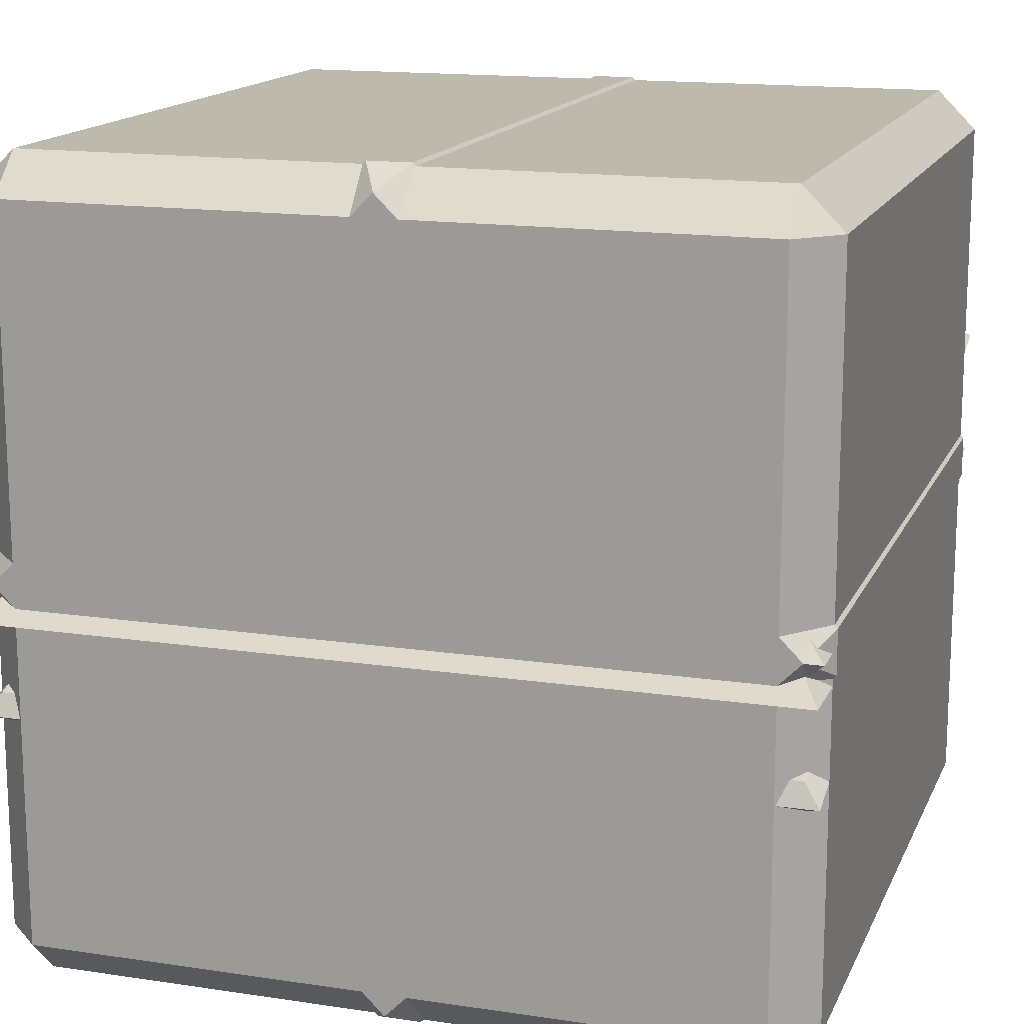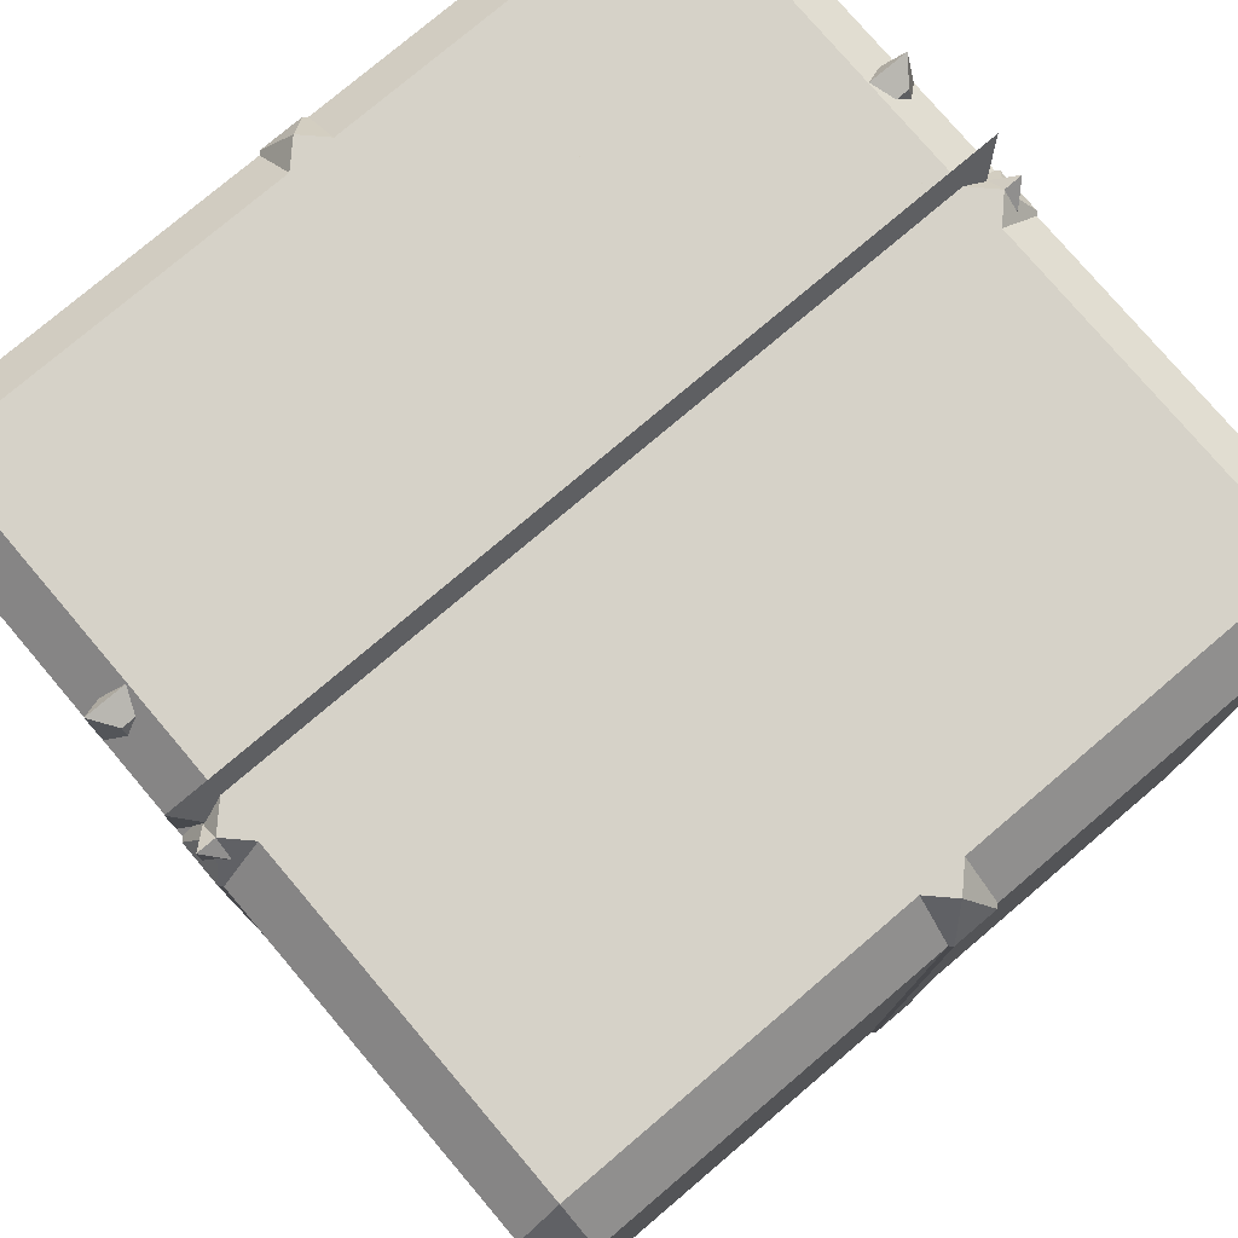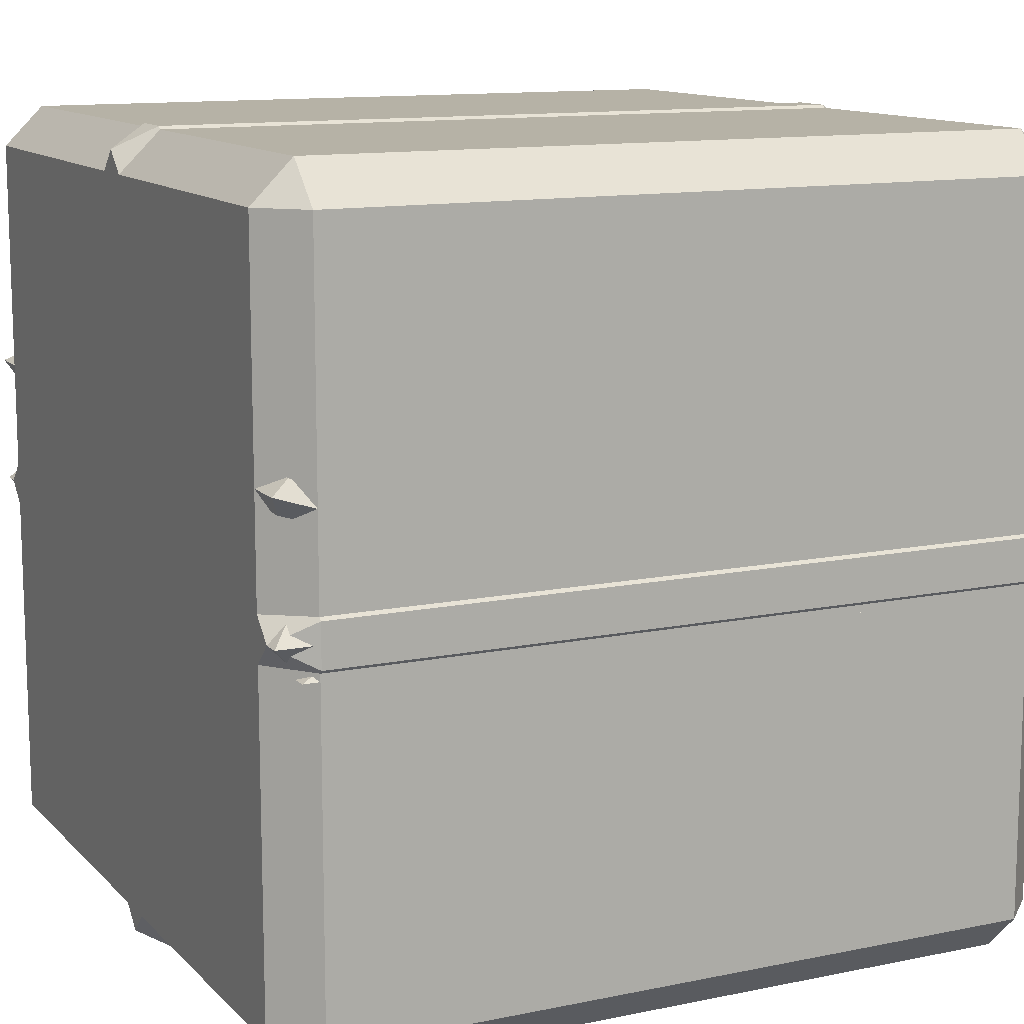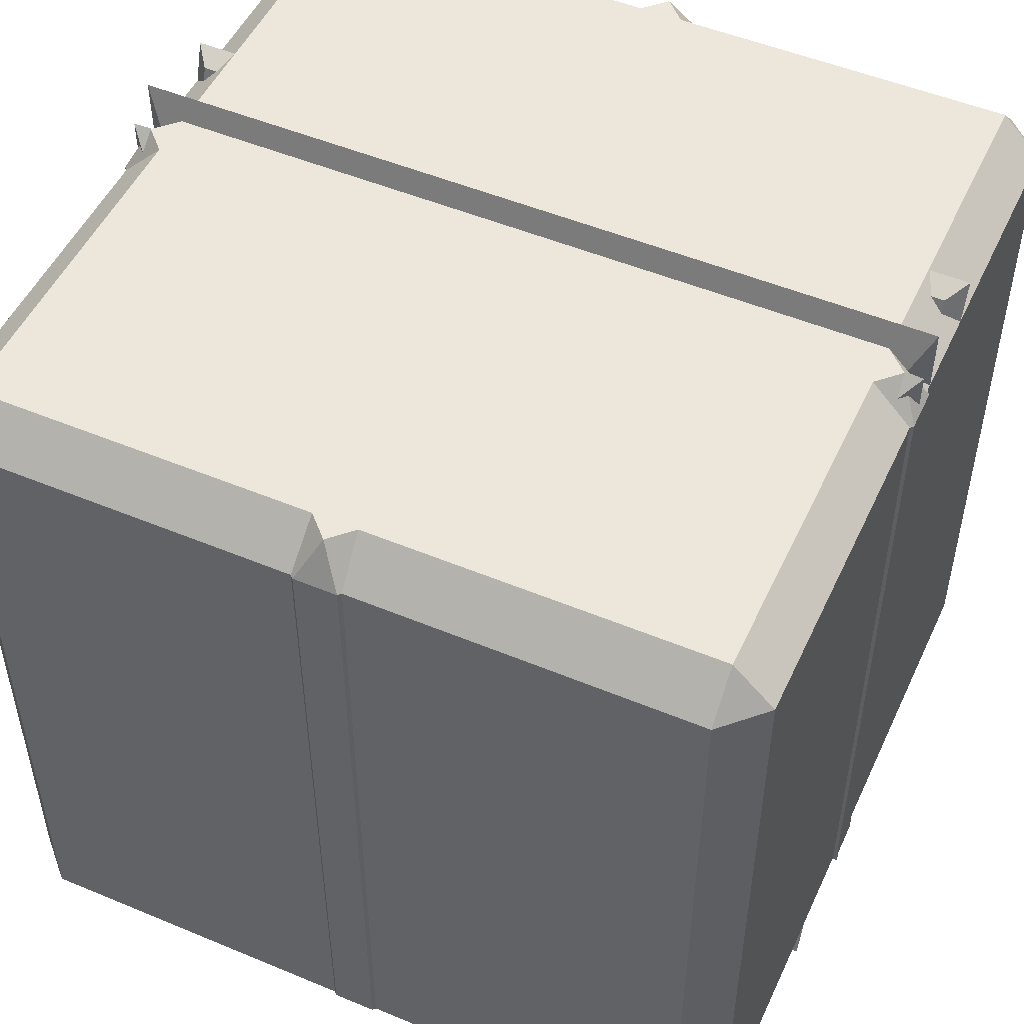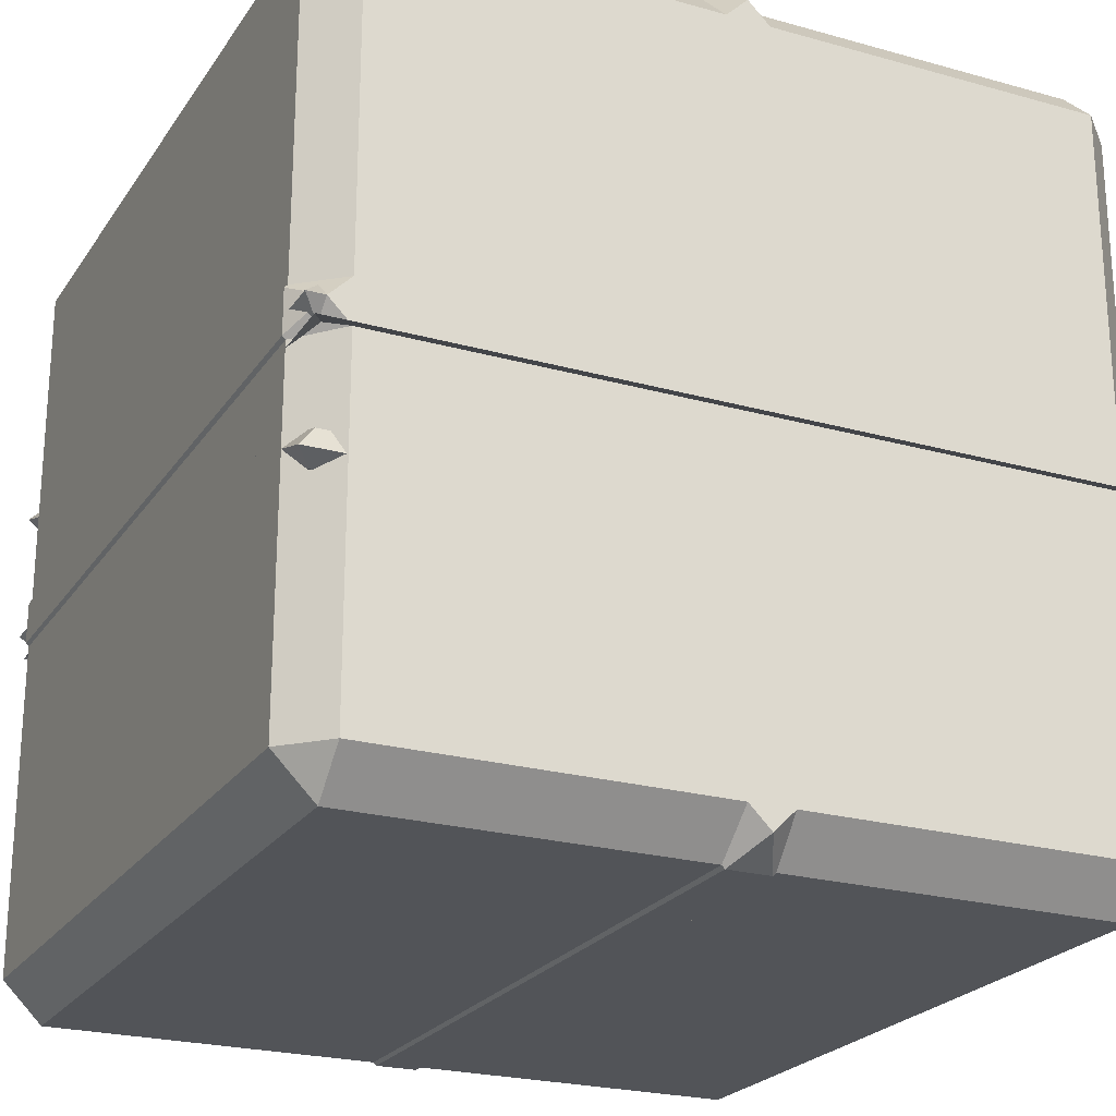
<metadata>
{"format":"obj","ext":"obj","renderer":"f3d","projection":"perspective","resolution":1024,"background":"white","views":[{"elev":15.3,"azim":17.7,"up":"+Y"},{"elev":77.6,"azim":139.7,"up":"+Z"},{"elev":12.2,"azim":-116.0,"up":"+Y"},{"elev":50.7,"azim":-155.5,"up":"+Z"},{"elev":-23.3,"azim":-25.4,"up":"+Y"}]}
</metadata>
<code>
o ramp
v -0.48 0.1751 -0.4741
v -0.48 -0.137 0.4865
v 0.48 0.1751 -0.4741
v 0.48 -0.137 0.4865
v 0.48 0.137 -0.4865
v -0.48 0.137 -0.4865
v -0.48 -0.1751 0.4741
v 0.48 -0.1751 0.4741
v 0.5 0.1606 -0.4998
v -0.5 0.1606 -0.4998
v -0.5 -0.1638 0.4988
v 0.5 -0.1638 0.4988
f 1 3 4 2
f 6 7 8 5
f 3 1 10 9
f 1 2 11 10
f 2 4 12 11
f 4 3 9 12
f 6 5 9 10
f 7 6 10 11
f 8 7 11 12
f 5 8 12 9
o steepRamp
v 0.48 0.2318 -0.4715
v -0.48 0.2318 -0.4715
v 0.48 -0.1953 0.4877
v -0.48 -0.1953 0.4877
v 0.48 -0.2318 0.4715
v 0.48 0.1953 -0.4877
v -0.48 0.1953 -0.4877
v -0.48 -0.2318 0.4715
v 0.5 -0.2217 0.4979
v 0.5 0.2217 -0.4979
v -0.5 0.2217 -0.4979
v -0.5 -0.2217 0.4979
f 13 15 16 14
f 18 19 20 17
f 15 13 22 21
f 13 14 23 22
f 14 16 24 23
f 16 15 21 24
f 18 17 21 22
f 19 18 22 23
f 20 19 23 24
f 17 20 24 21
o rotatedZBox
v 0.5038 0.02652 0.45
v -0.02652 0.5038 0.45
v -0.5038 0.02652 0.45
v 0.02652 -0.5038 0.45
v 0.4773 0 -0.5
v -0.02652 0.5038 -0.45
v -0.5038 0.02652 -0.45
v -0 -0.4773 -0.5
v 0.02652 0.5038 0.45
v -0.5038 -0.02652 0.45
v -0 0.4773 -0.5
v -0.4773 -0 -0.5
v 0.5038 0.02652 -0.45
v 0.02652 0.5038 -0.45
v 0.02652 -0.5038 -0.45
v -0.5038 -0.02652 -0.45
v 0.5038 -0.02652 0.45
v 0 0.4773 0.5
v 0.5038 -0.02652 -0.45
v 0.4773 0 0.5
v -0.02652 -0.5038 0.45
v -0.02652 -0.5038 -0.45
v -0.4773 0 0.5
v 0 -0.4773 0.5
f 44 42 47 48
f 29 32 36 35
f 25 37 38 33
f 26 30 31 27
f 34 40 46 45
f 43 41 28 39
f 32 39 46
f 45 48 47 34
f 32 46 40 36
f 42 26 27 47
f 31 30 35 36
f 25 33 42 44
f 33 26 42
f 35 38 37 29
f 45 28 48
f 32 29 43 39
f 44 48 28 41
f 30 26 33 38
f 29 37 43
f 34 40 31 27
f 39 28 45 46
f 41 43 37 25
f 41 25 44
f 34 27 47
f 36 31 40
f 35 30 38
o glow
v -0.48 0.02 -0.48
v -0.48 0.02 0.48
v 0.48 0.02 -0.48
v 0.48 0.02 0.48
v 0.48 -0.02 -0.48
v -0.48 -0.02 -0.48
v -0.48 -0.02 0.48
v 0.48 -0.02 0.48
v 0.5 -0 -0.5
v -0.5 0 -0.5
v -0.5 0 0.5
v 0.5 0 0.5
f 49 51 52 50
f 54 55 56 53
f 51 49 58 57
f 49 50 59 58
f 50 52 60 59
f 52 51 57 60
f 54 53 57 58
f 55 54 58 59
f 56 55 59 60
f 53 56 60 57
o ice.003
v -0.48 0.02 -0.48
v -0.48 0.02 0.48
v 0.48 0.02 -0.48
v 0.48 0.02 0.48
v 0.48 -0.02 -0.48
v -0.48 -0.02 -0.48
v -0.48 -0.02 0.48
v 0.48 -0.02 0.48
v 0.5 -0 -0.5
v -0.5 0 -0.5
v -0.5 0 0.5
v 0.5 0 0.5
f 61 63 64 62
f 66 67 68 65
f 63 61 70 69
f 61 62 71 70
f 62 64 72 71
f 64 63 69 72
f 66 65 69 70
f 67 66 70 71
f 68 67 71 72
f 65 68 72 69
o ice.002
v -0.48 0.02 -0.48
v -0.48 0.02 0.48
v 0.48 0.02 -0.48
v 0.48 0.02 0.48
v 0.48 -0.02 -0.48
v -0.48 -0.02 -0.48
v -0.48 -0.02 0.48
v 0.48 -0.02 0.48
v 0.5 -0 -0.5
v -0.5 0 -0.5
v -0.5 0 0.5
v 0.5 0 0.5
f 73 75 76 74
f 78 79 80 77
f 75 73 82 81
f 73 74 83 82
f 74 76 84 83
f 76 75 81 84
f 78 77 81 82
f 79 78 82 83
f 80 79 83 84
f 77 80 84 81
o ice.001
v -0.48 0.02 -0.48
v -0.48 0.02 0.48
v 0.48 0.02 -0.48
v 0.48 0.02 0.48
v 0.48 -0.02 -0.48
v -0.48 -0.02 -0.48
v -0.48 -0.02 0.48
v 0.48 -0.02 0.48
v 0.5 -0 -0.5
v -0.5 0 -0.5
v -0.5 0 0.5
v 0.5 0 0.5
f 85 87 88 86
f 90 91 92 89
f 87 85 94 93
f 85 86 95 94
f 86 88 96 95
f 88 87 93 96
f 90 89 93 94
f 91 90 94 95
f 92 91 95 96
f 89 92 96 93
o ice
v -0.48 0.02 -0.48
v -0.48 0.02 0.48
v 0.48 0.02 -0.48
v 0.48 0.02 0.48
v 0.48 -0.02 -0.48
v -0.48 -0.02 -0.48
v -0.48 -0.02 0.48
v 0.48 -0.02 0.48
v 0.5 -0 -0.5
v -0.5 0 -0.5
v -0.5 0 0.5
v 0.5 0 0.5
f 97 99 100 98
f 102 103 104 101
f 99 97 106 105
f 97 98 107 106
f 98 100 108 107
f 100 99 105 108
f 102 101 105 106
f 103 102 106 107
f 104 103 107 108
f 101 104 108 105
o crumbling.007
v -0.48 0.02 -0.48
v -0.48 0.02 0.48
v 0.48 0.02 -0.48
v 0.48 0.02 0.48
v 0.48 -0.02 -0.48
v -0.48 -0.02 -0.48
v -0.48 -0.02 0.48
v 0.48 -0.02 0.48
v 0.5 -0 -0.5
v -0.5 0 -0.5
v -0.5 0 0.5
v 0.5 0 0.5
f 109 111 112 110
f 114 115 116 113
f 111 109 118 117
f 109 110 119 118
f 110 112 120 119
f 112 111 117 120
f 114 113 117 118
f 115 114 118 119
f 116 115 119 120
f 113 116 120 117
o crumbling.006
v -0.48 0.02 -0.48
v -0.48 0.02 0.48
v 0.48 0.02 -0.48
v 0.48 0.02 0.48
v 0.48 -0.02 -0.48
v -0.48 -0.02 -0.48
v -0.48 -0.02 0.48
v 0.48 -0.02 0.48
v 0.5 -0 -0.5
v -0.5 0 -0.5
v -0.5 0 0.5
v 0.5 0 0.5
f 121 123 124 122
f 126 127 128 125
f 123 121 130 129
f 121 122 131 130
f 122 124 132 131
f 124 123 129 132
f 126 125 129 130
f 127 126 130 131
f 128 127 131 132
f 125 128 132 129
o crumbling.005
v -0.48 0.02 -0.48
v -0.48 0.02 0.48
v 0.48 0.02 -0.48
v 0.48 0.02 0.48
v 0.48 -0.02 -0.48
v -0.48 -0.02 -0.48
v -0.48 -0.02 0.48
v 0.48 -0.02 0.48
v 0.5 -0 -0.5
v -0.5 0 -0.5
v -0.5 0 0.5
v 0.5 0 0.5
f 133 135 136 134
f 138 139 140 137
f 135 133 142 141
f 133 134 143 142
f 134 136 144 143
f 136 135 141 144
f 138 137 141 142
f 139 138 142 143
f 140 139 143 144
f 137 140 144 141
o crumbling.004
v -0.48 0.02 -0.48
v -0.48 0.02 0.48
v 0.48 0.02 -0.48
v 0.48 0.02 0.48
v 0.48 -0.02 -0.48
v -0.48 -0.02 -0.48
v -0.48 -0.02 0.48
v 0.48 -0.02 0.48
v 0.5 -0 -0.5
v -0.5 0 -0.5
v -0.5 0 0.5
v 0.5 0 0.5
f 145 147 148 146
f 150 151 152 149
f 147 145 154 153
f 145 146 155 154
f 146 148 156 155
f 148 147 153 156
f 150 149 153 154
f 151 150 154 155
f 152 151 155 156
f 149 152 156 153
o crumbling.003
v -0.48 0.02 -0.48
v -0.48 0.02 0.48
v 0.48 0.02 -0.48
v 0.48 0.02 0.48
v 0.48 -0.02 -0.48
v -0.48 -0.02 -0.48
v -0.48 -0.02 0.48
v 0.48 -0.02 0.48
v 0.5 -0 -0.5
v -0.5 0 -0.5
v -0.5 0 0.5
v 0.5 0 0.5
f 157 159 160 158
f 162 163 164 161
f 159 157 166 165
f 157 158 167 166
f 158 160 168 167
f 160 159 165 168
f 162 161 165 166
f 163 162 166 167
f 164 163 167 168
f 161 164 168 165
o crumbling.002
v -0.48 0.02 -0.48
v -0.48 0.02 0.48
v 0.48 0.02 -0.48
v 0.48 0.02 0.48
v 0.48 -0.02 -0.48
v -0.48 -0.02 -0.48
v -0.48 -0.02 0.48
v 0.48 -0.02 0.48
v 0.5 -0 -0.5
v -0.5 0 -0.5
v -0.5 0 0.5
v 0.5 0 0.5
f 169 171 172 170
f 174 175 176 173
f 171 169 178 177
f 169 170 179 178
f 170 172 180 179
f 172 171 177 180
f 174 173 177 178
f 175 174 178 179
f 176 175 179 180
f 173 176 180 177
o crumbling.001
v -0.48 0.02 -0.48
v -0.48 0.02 0.48
v 0.48 0.02 -0.48
v 0.48 0.02 0.48
v 0.48 -0.02 -0.48
v -0.48 -0.02 -0.48
v -0.48 -0.02 0.48
v 0.48 -0.02 0.48
v 0.5 -0 -0.5
v -0.5 0 -0.5
v -0.5 0 0.5
v 0.5 0 0.5
f 181 183 184 182
f 186 187 188 185
f 183 181 190 189
f 181 182 191 190
f 182 184 192 191
f 184 183 189 192
f 186 185 189 190
f 187 186 190 191
f 188 187 191 192
f 185 188 192 189
o crumbling
v -0.48 0.02 -0.48
v -0.48 0.02 0.48
v 0.48 0.02 -0.48
v 0.48 0.02 0.48
v 0.48 -0.02 -0.48
v -0.48 -0.02 -0.48
v -0.48 -0.02 0.48
v 0.48 -0.02 0.48
v 0.5 -0 -0.5
v -0.5 0 -0.5
v -0.5 0 0.5
v 0.5 0 0.5
f 193 195 196 194
f 198 199 200 197
f 195 193 202 201
f 193 194 203 202
f 194 196 204 203
f 196 195 201 204
f 198 197 201 202
f 199 198 202 203
f 200 199 203 204
f 197 200 204 201
o left
v -0.48 0.02 -0.48
v -0.48 0.02 0.48
v 0.48 0.02 -0.48
v 0.48 0.02 0.48
v 0.48 -0.02 -0.48
v -0.48 -0.02 -0.48
v -0.48 -0.02 0.48
v 0.48 -0.02 0.48
v 0.5 -0 -0.5
v -0.5 0 -0.5
v -0.5 0 0.5
v 0.5 0 0.5
f 205 207 208 206
f 210 211 212 209
f 207 205 214 213
f 205 206 215 214
f 206 208 216 215
f 208 207 213 216
f 210 209 213 214
f 211 210 214 215
f 212 211 215 216
f 209 212 216 213
o fast
v -0.48 0.02 -0.48
v -0.48 0.02 0.48
v 0.48 0.02 -0.48
v 0.48 0.02 0.48
v 0.48 -0.02 -0.48
v -0.48 -0.02 -0.48
v -0.48 -0.02 0.48
v 0.48 -0.02 0.48
v 0.5 -0 -0.5
v -0.5 0 -0.5
v -0.5 0 0.5
v 0.5 0 0.5
f 217 219 220 218
f 222 223 224 221
f 219 217 226 225
f 217 218 227 226
f 218 220 228 227
f 220 219 225 228
f 222 221 225 226
f 223 222 226 227
f 224 223 227 228
f 221 224 228 225
o slow
v -0.48 0.02 -0.48
v -0.48 0.02 0.48
v 0.48 0.02 -0.48
v 0.48 0.02 0.48
v 0.48 -0.02 -0.48
v -0.48 -0.02 -0.48
v -0.48 -0.02 0.48
v 0.48 -0.02 0.48
v 0.5 -0 -0.5
v -0.5 0 -0.5
v -0.5 0 0.5
v 0.5 0 0.5
f 229 231 232 230
f 234 235 236 233
f 231 229 238 237
f 229 230 239 238
f 230 232 240 239
f 232 231 237 240
f 234 233 237 238
f 235 234 238 239
f 236 235 239 240
f 233 236 240 237
o bouncy
v 0.5 -0.0395 -0.47
v -0.5 -0.0395 -0.47
v 0.5 -0.0395 0.53
v -0.5 -0.0395 0.53
v 0.4 0.0395 -0.27
v -0.4 0.0395 -0.27
v 0.4 0.0395 0.33
v -0.4 0.0395 0.33
f 244 248 246 242
f 246 248 247 245
f 245 247 243 241
f 246 245 241 242
f 248 244 243 247
o right
v -0.48 0.02 -0.48
v -0.48 0.02 0.48
v 0.48 0.02 -0.48
v 0.48 0.02 0.48
v 0.48 -0.02 -0.48
v -0.48 -0.02 -0.48
v -0.48 -0.02 0.48
v 0.48 -0.02 0.48
v 0.5 -0 -0.5
v -0.5 0 -0.5
v -0.5 0 0.5
v 0.5 0 0.5
f 249 251 252 250
f 254 255 256 253
f 251 249 258 257
f 249 250 259 258
f 250 252 260 259
f 252 251 257 260
f 254 253 257 258
f 255 254 258 259
f 256 255 259 260
f 253 256 260 257
o default
v 0.48 0.02 -0.48
v -0.48 0.02 -0.48
v 0.48 0.02 0.48
v -0.48 0.02 0.48
v 0.48 -0.02 0.48
v 0.48 -0.02 -0.48
v -0.48 -0.02 -0.48
v -0.48 -0.02 0.48
v 0.5 0 0.5
v 0.5 -0 -0.5
v -0.5 -0 -0.5
v -0.5 0 0.5
f 261 263 264 262
f 266 267 268 265
f 263 261 270 269
f 261 262 271 270
f 262 264 272 271
f 264 263 269 272
f 266 265 269 270
f 267 266 270 271
f 268 267 271 272
f 265 268 272 269
o box
v 0.5 -0.45 -0.45
v 0.45 -0.45 0.5
v -0.45 -0.45 0.5
v -0.45 -0.45 -0.5
v 0.45 0.5 -0.45
v 0.45 0.45 0.5
v -0.45 0.45 0.5
v -0.45 0.5 -0.45
v 0.5 -0.45 0.45
v -0.5 -0.45 0.45
v 0.45 0.5 0.45
v -0.45 0.5 0.45
v 0.5 0.45 -0.45
v 0.5 0.45 0.45
v -0.45 0.45 -0.5
v -0.5 0.45 0.45
v 0.45 -0.45 -0.5
v 0.45 -0.5 0.45
v 0.45 0.45 -0.5
v 0.45 -0.5 -0.45
v -0.5 -0.45 -0.45
v -0.5 0.45 -0.45
v -0.45 -0.5 0.45
v -0.45 -0.5 -0.45
f 292 290 295 296
f 277 280 284 283
f 273 285 286 281
f 274 278 279 275
f 282 288 294 293
f 291 289 276 287
f 280 287 294
f 293 296 295 282
f 280 294 288 284
f 290 274 275 295
f 279 278 283 284
f 273 281 290 292
f 281 274 290
f 283 286 285 277
f 293 276 296
f 280 277 291 287
f 292 296 276 289
f 278 274 281 286
f 277 285 291
f 282 288 279 275
f 287 276 293 294
f 289 291 285 273
f 289 273 292
f 282 275 295
f 284 279 288
f 283 278 286

</code>
